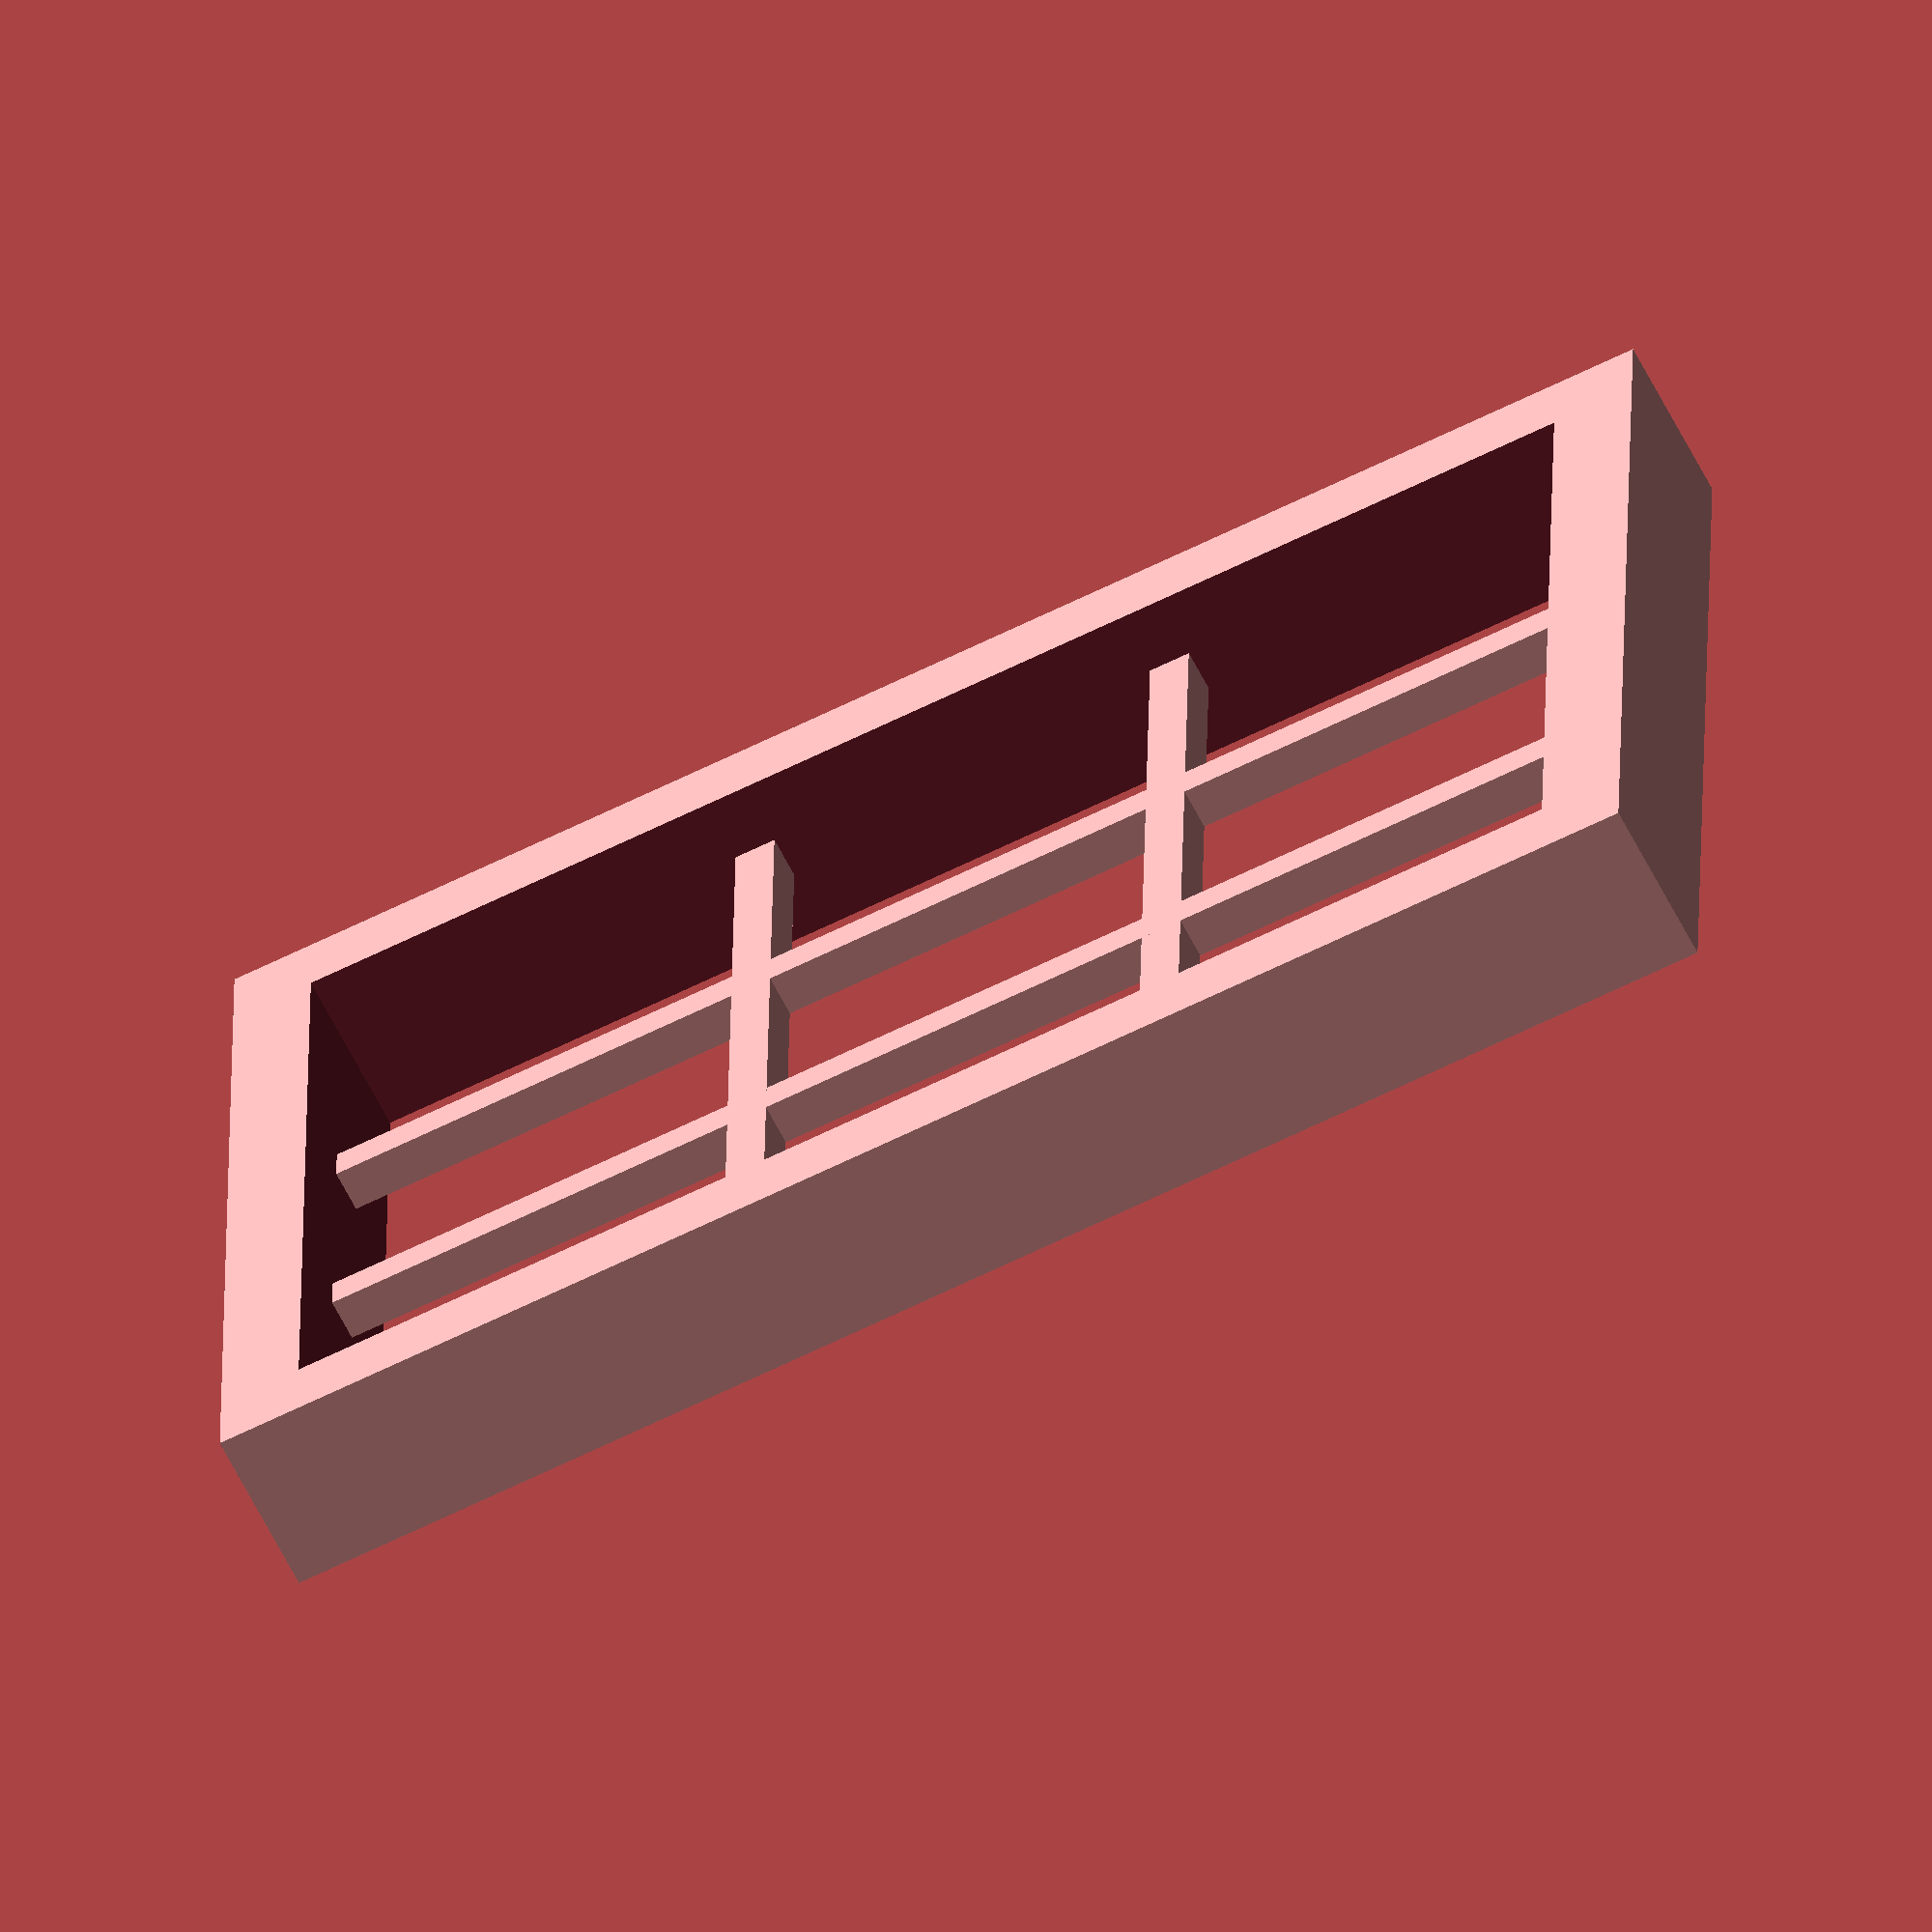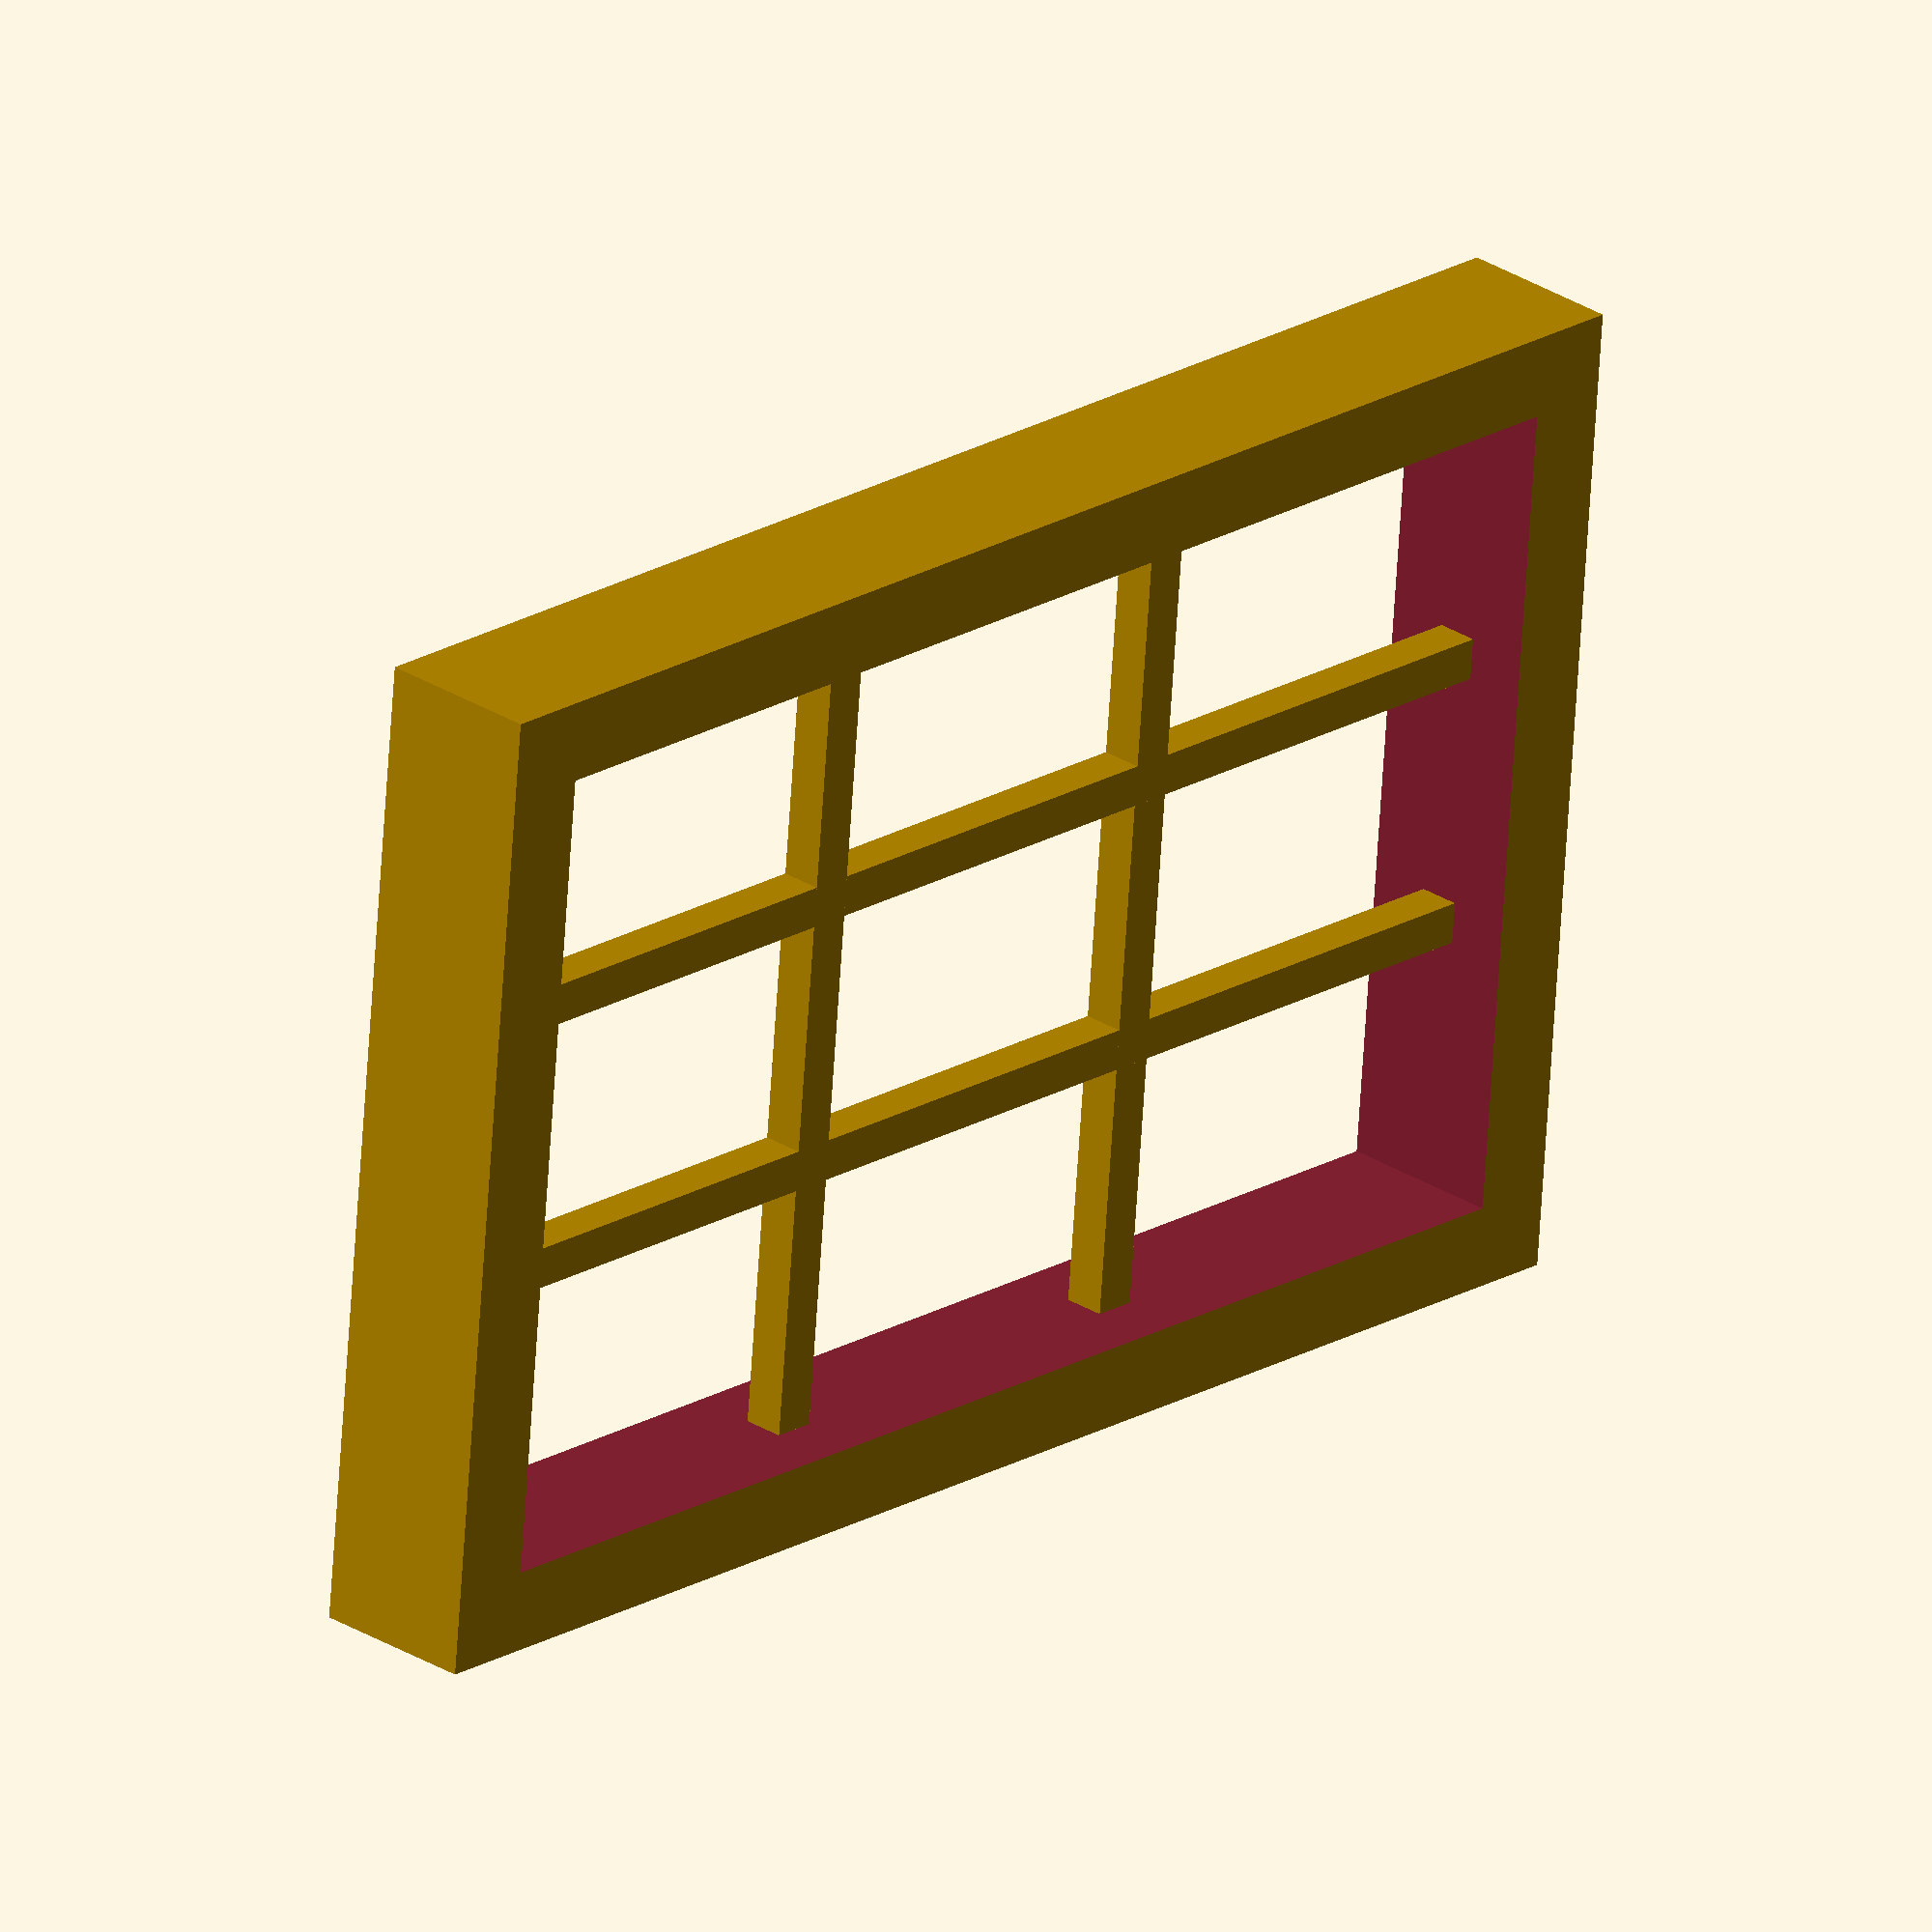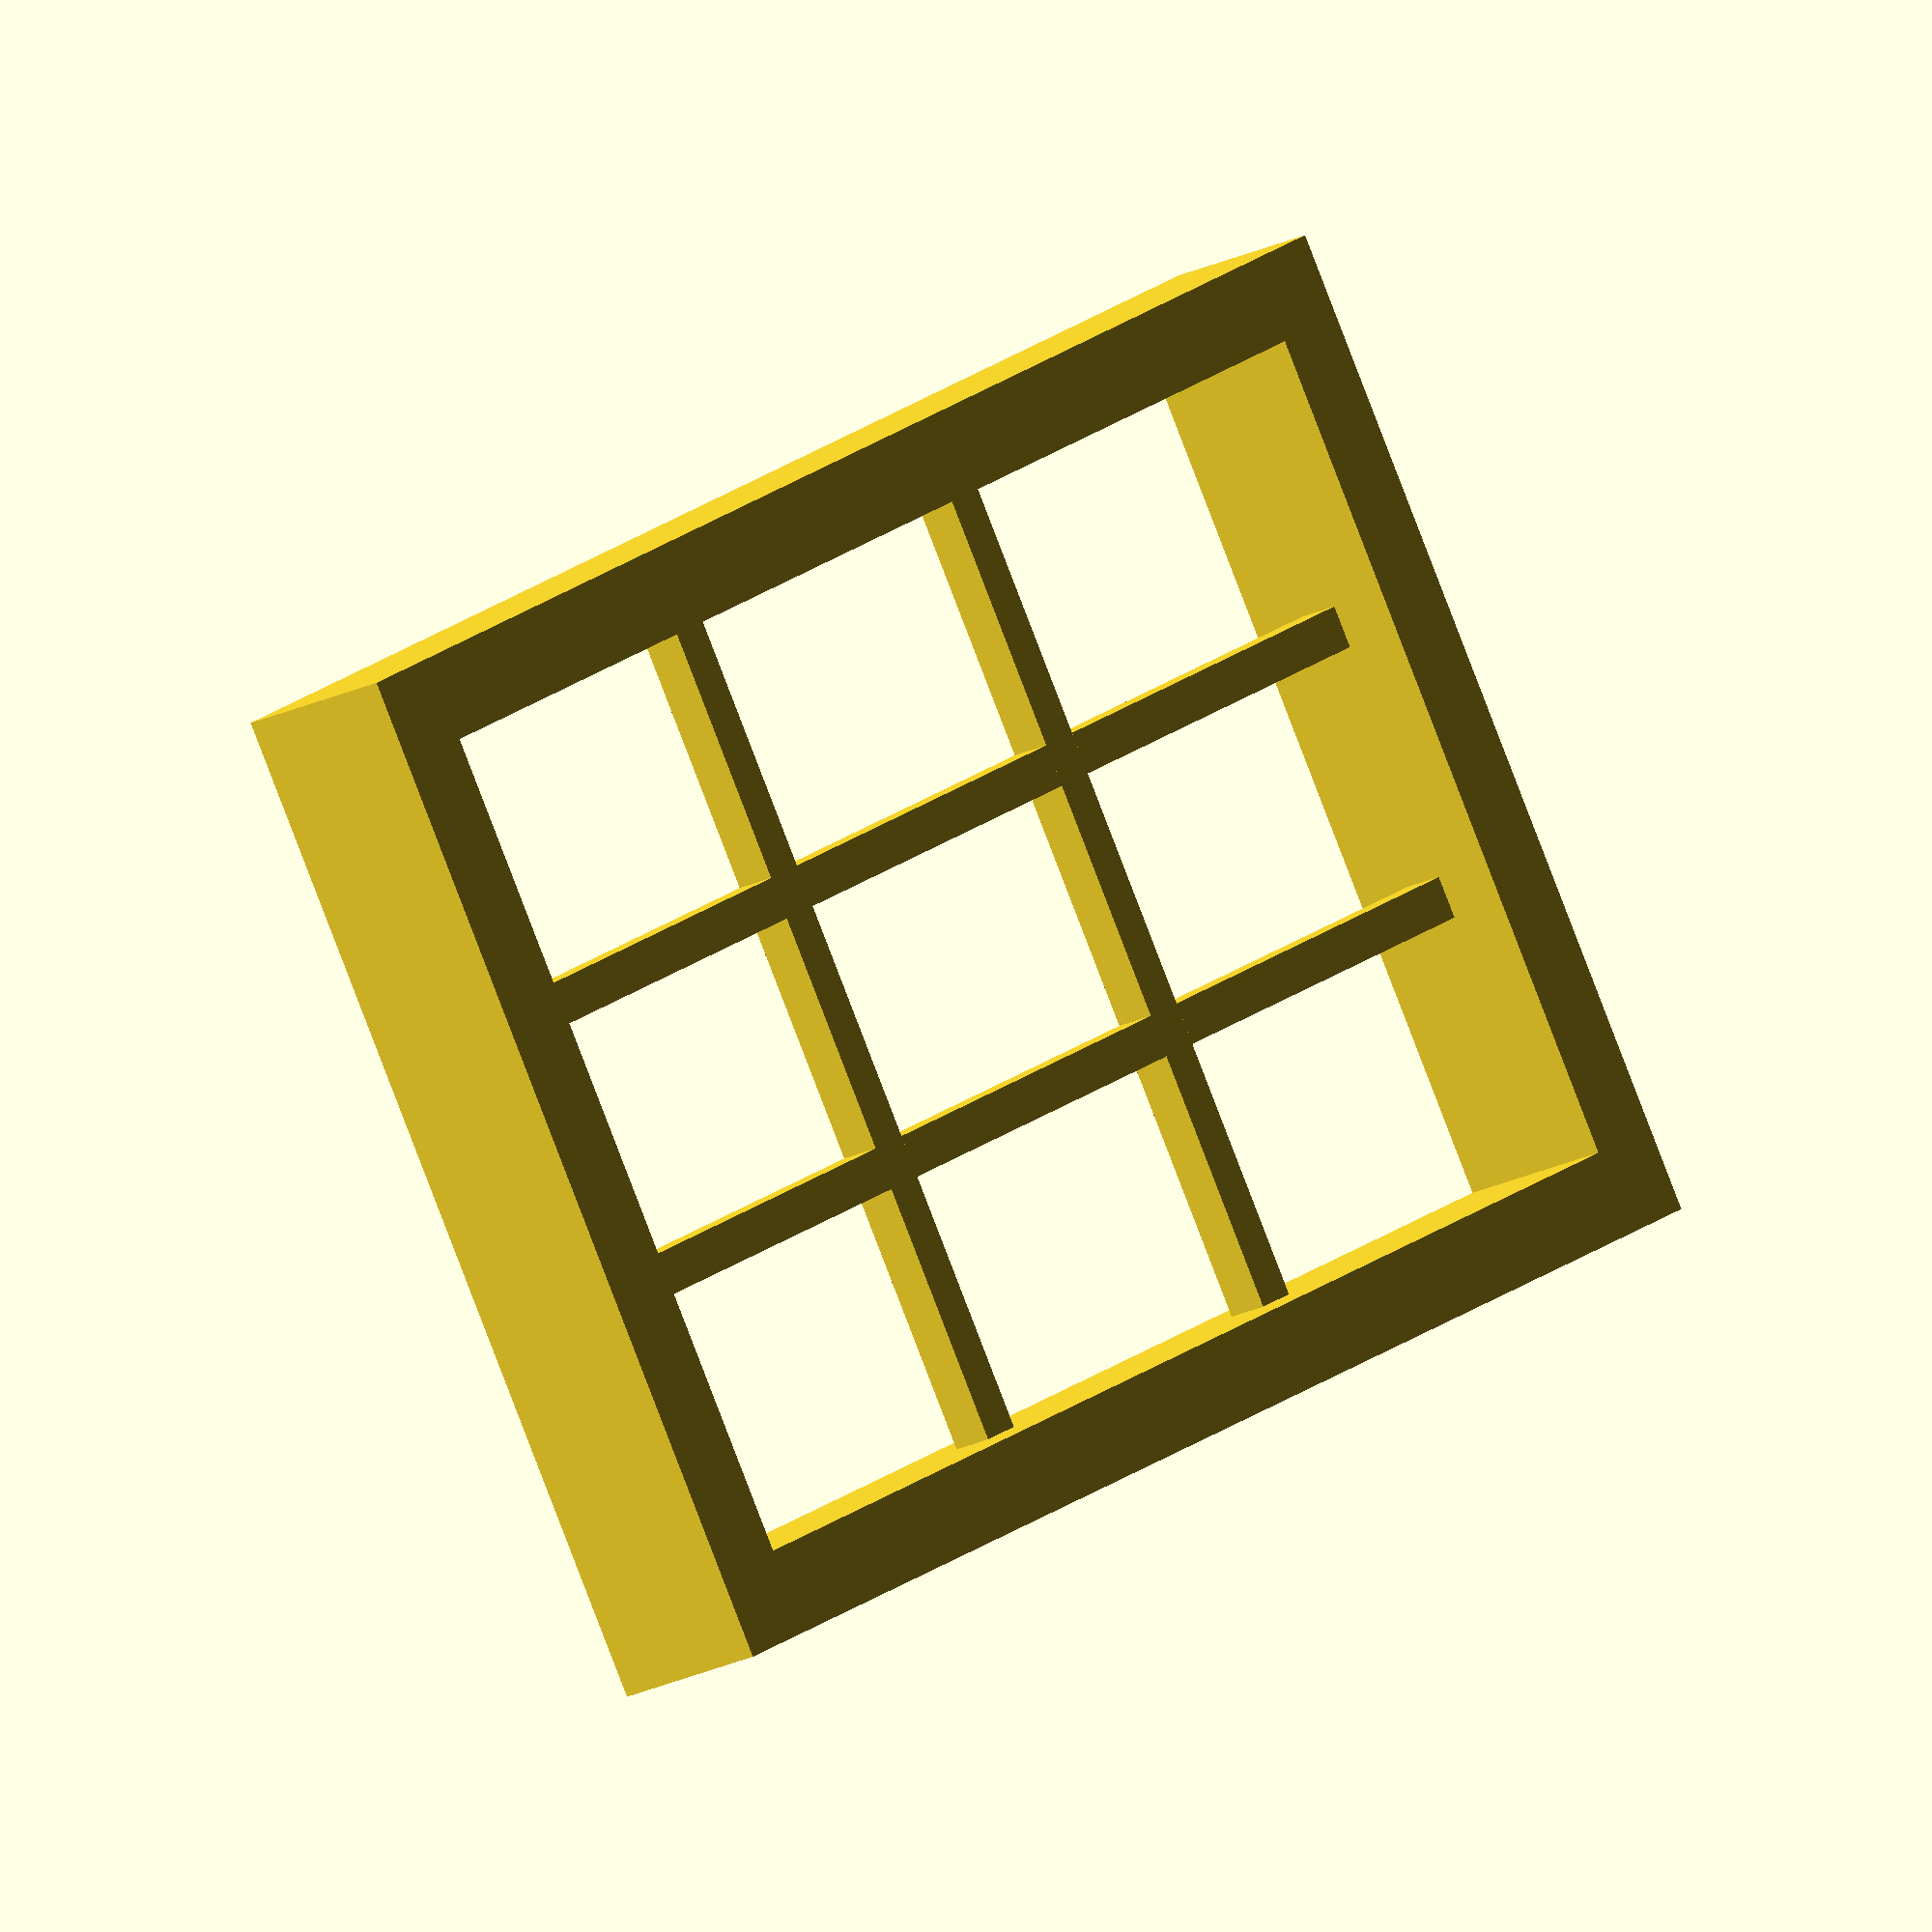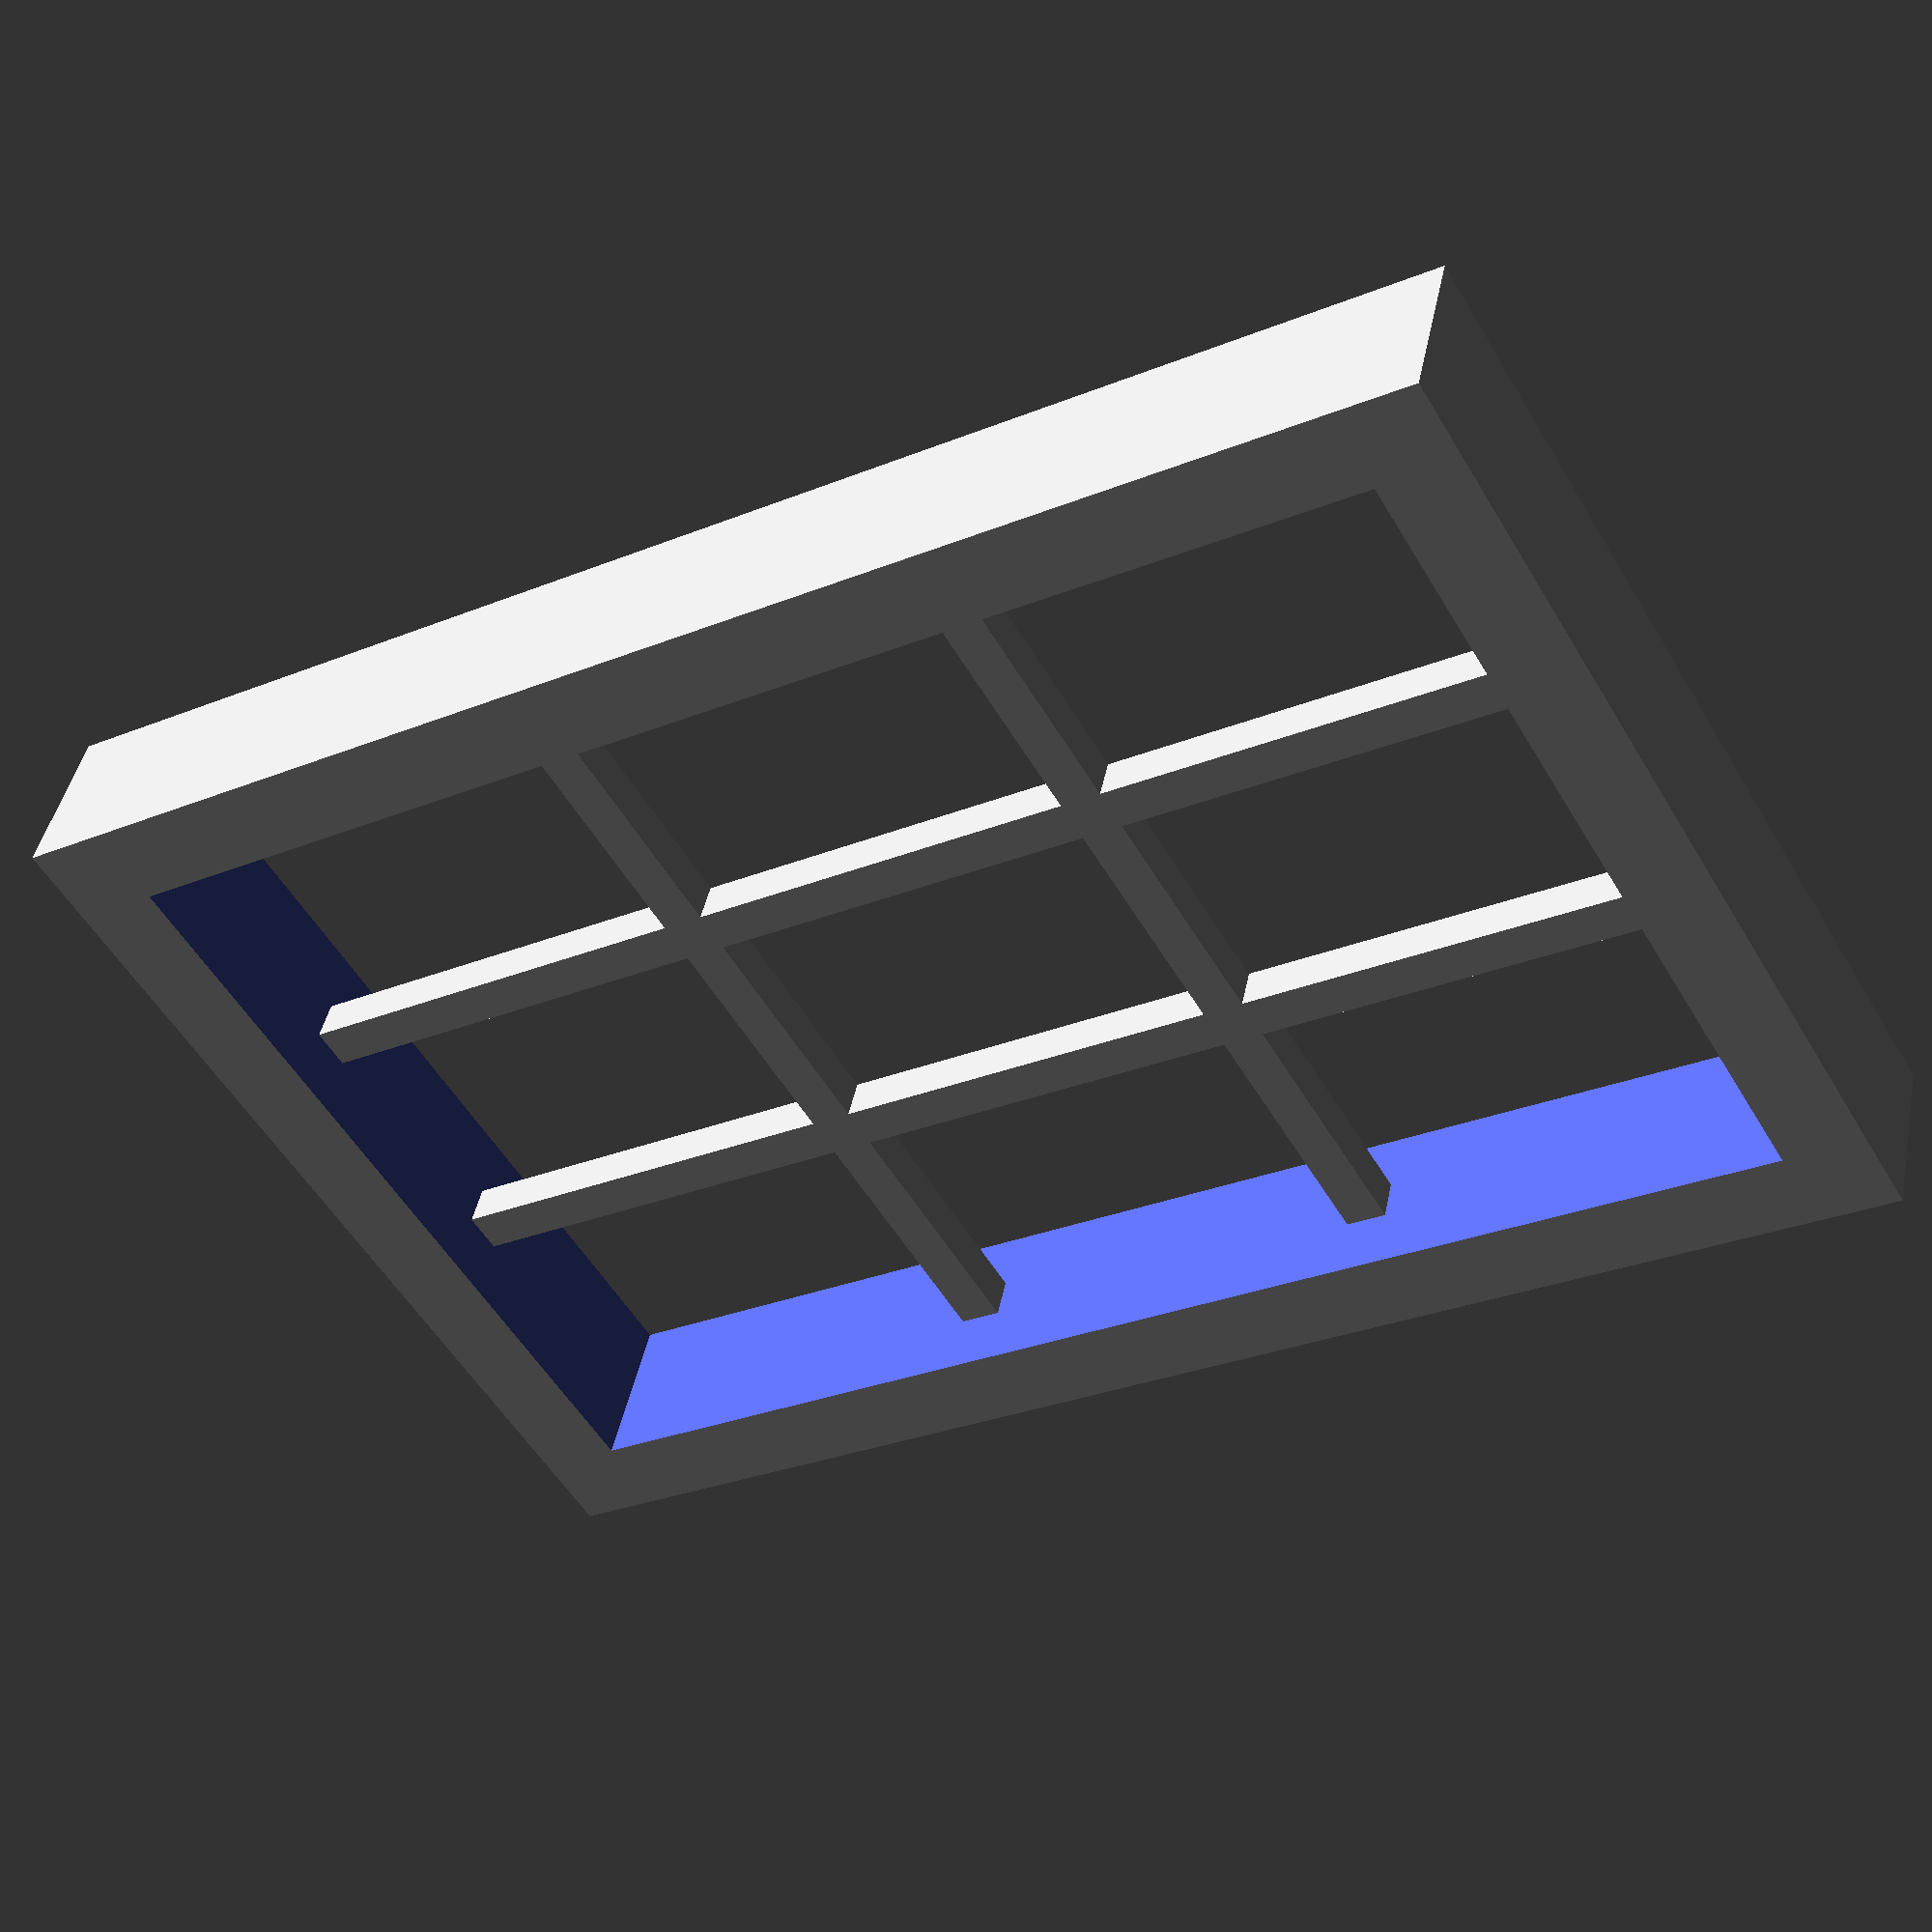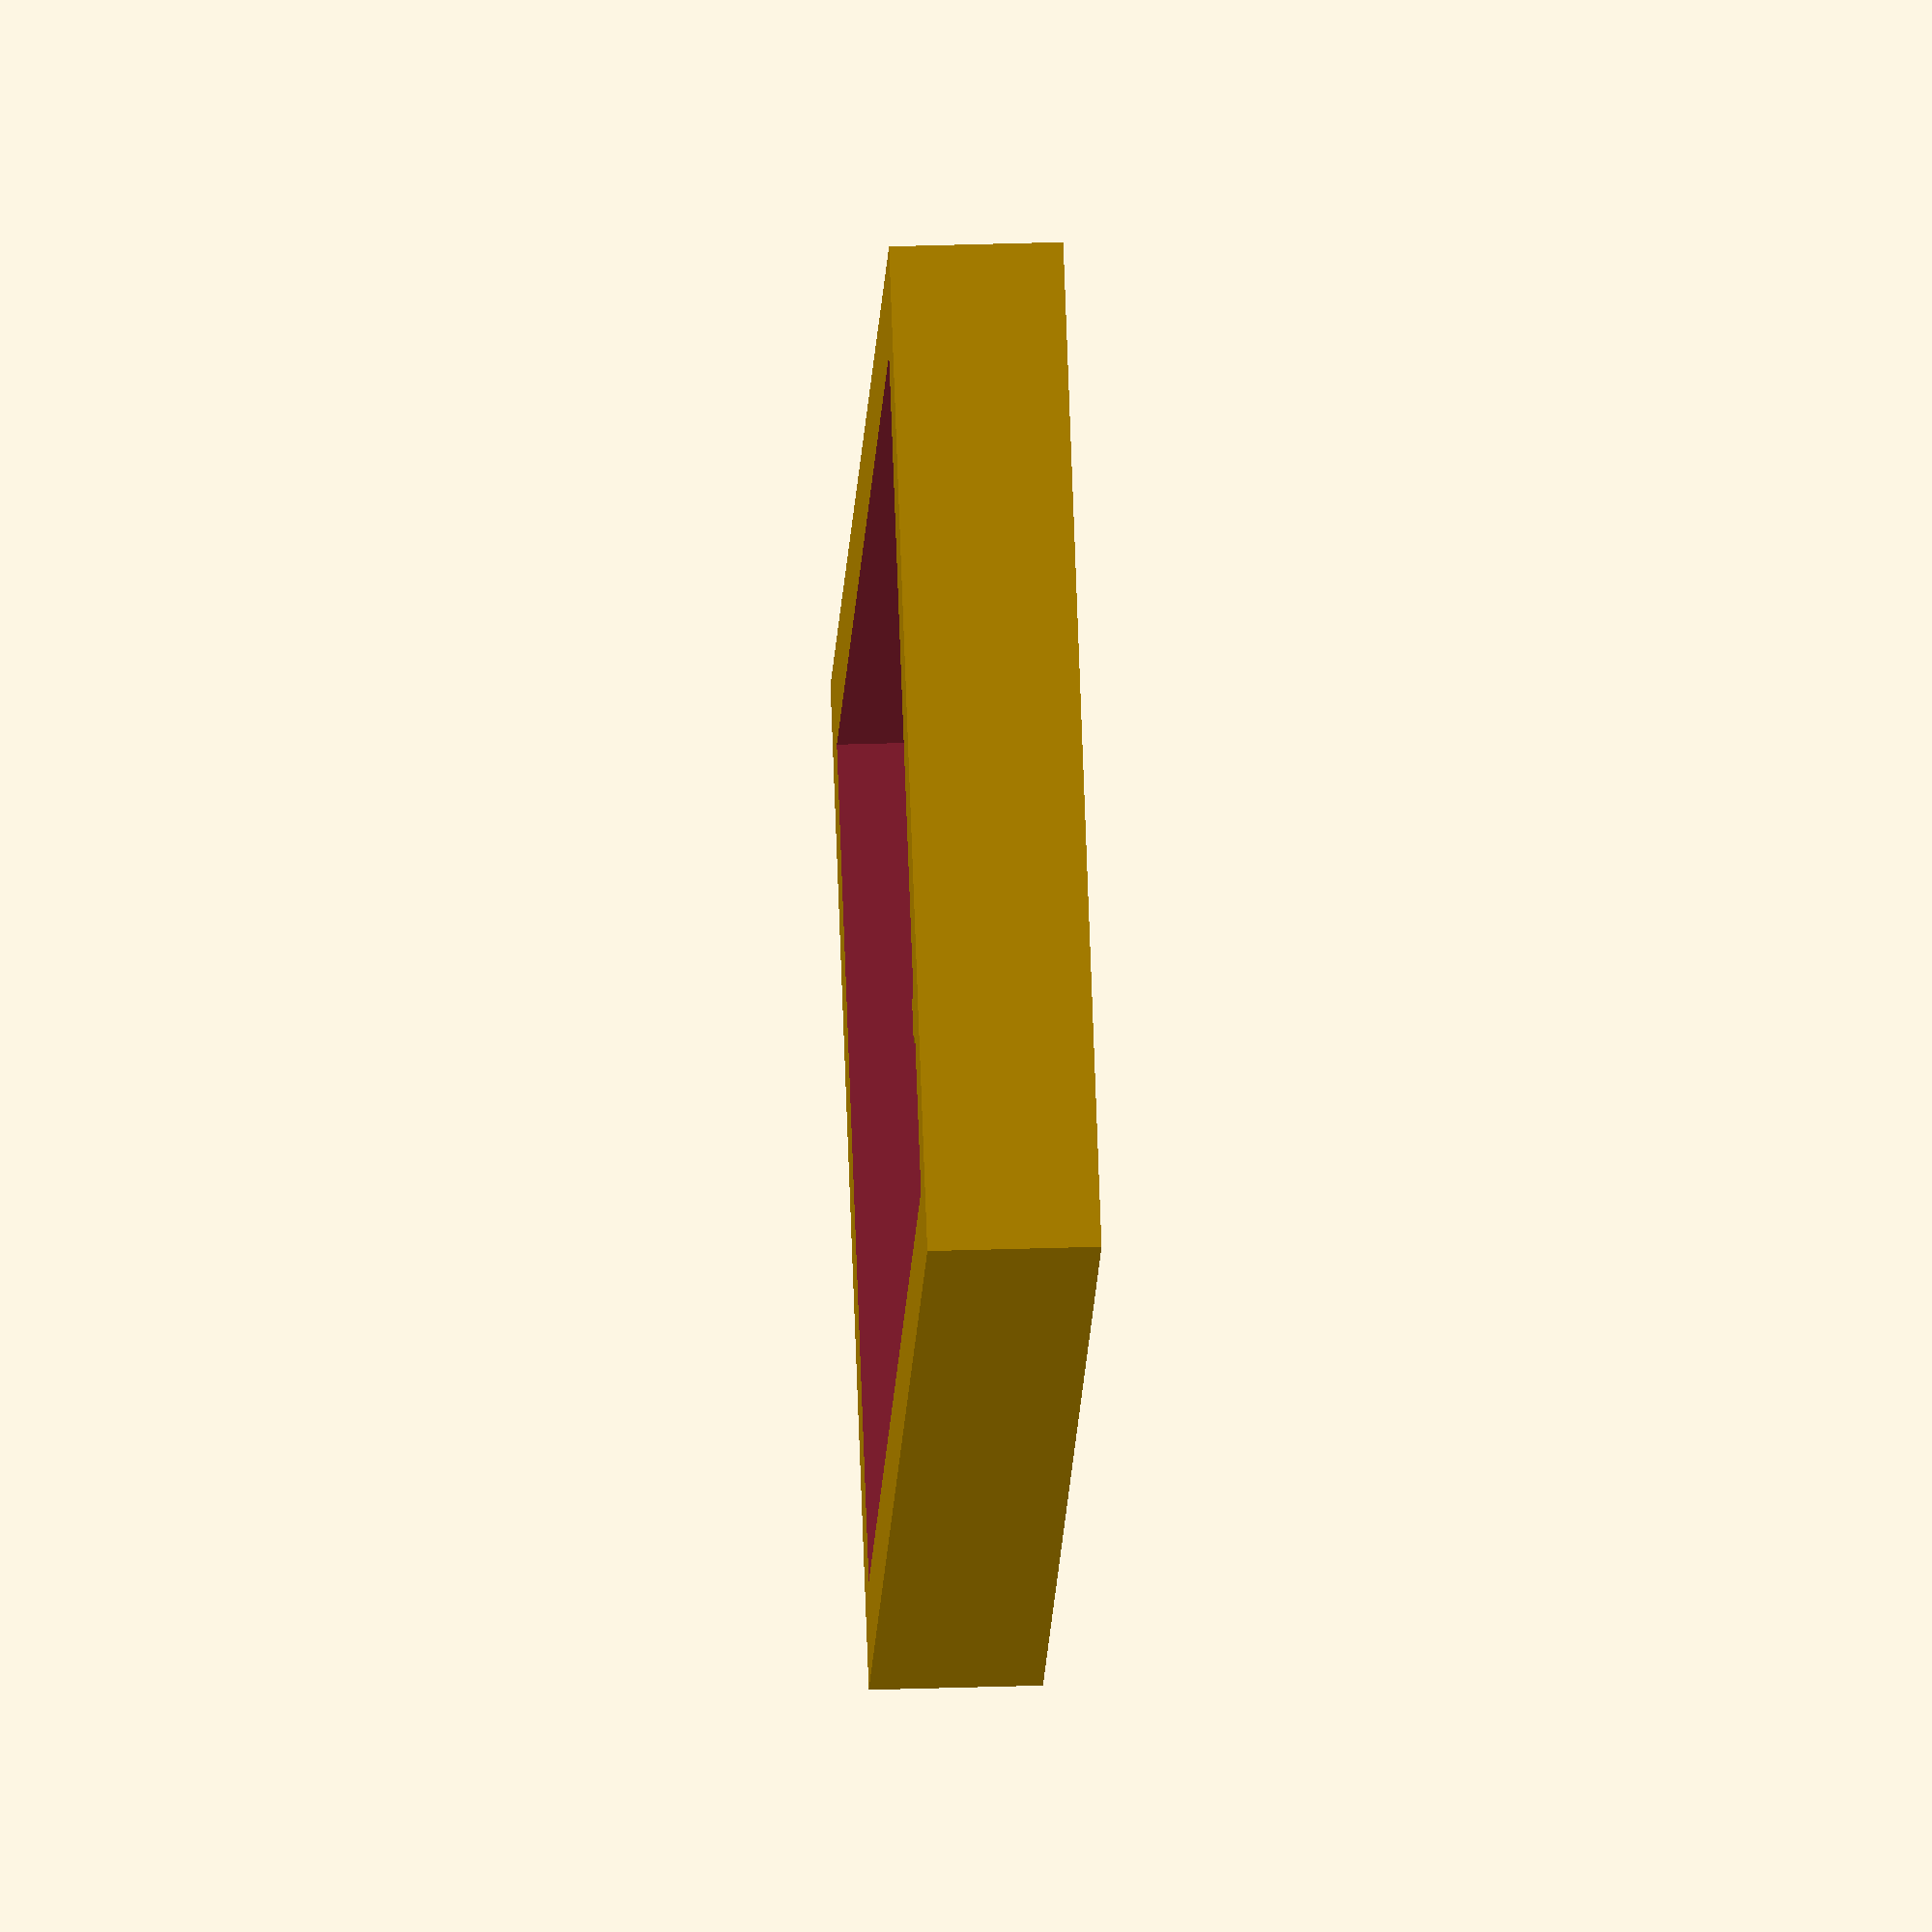
<openscad>
module grill(offset, size, count) {
  if (count > 1) {
    translate(offset) cube(size, true);
    translate(offset) grill(offset, size, count - 1);
  }
} 

module Sash(
  // These parameters are required
  width,  // The total outside width of the window (including the casing.)
  height, // the total outside height of the window (including the apron and head)
  depth, // The total depth of the window, including the jamb
  rail_width, //the height of the top and bottom rail(s)
  grill_width, // the width of the grill
  pane_cols, // how many panes (horizontal)
  pane_rows, // how many panes (vertical)
) {
  assert(width, "Must provide a window width");
  assert(height, "Must provide a window height");
  assert(depth, "Must provide a window depth");
  assert(rail_width, "Must provide a rail width");
  assert(grill_width, "Must provide a grill width");
  assert(pane_cols, "Must provide the number of pane cols");
  assert(pane_rows, "must provide the number of pane rows");

  inner_width=(width-2*rail_width);
  inner_height=(height-2*rail_width);

  union() {
    difference() {
      cube([width,height,depth], false);
      translate([rail_width,rail_width,-1]) cube([inner_width, inner_height, depth+2], false);
    };

    // draw vertical sashes
    translate([rail_width, inner_height/2 + rail_width, depth/2]) grill(
      offset=[inner_width/pane_cols, 0, 0],
      size=[grill_width, inner_height, grill_width], 
      count=pane_cols
    );

    // draw horizontal sashes
    translate([inner_width/2 + rail_width, rail_width, depth/2]) grill(
      offset=[0, inner_height/pane_rows, 0],
      size=[inner_width, grill_width, grill_width], 
      count=pane_rows
    );
  }
}

Sash(width=24,height=36,depth=4,rail_width=2,grill_width=1,pane_cols=3,pane_rows=3);

</openscad>
<views>
elev=64.1 azim=89.1 roll=207.0 proj=o view=wireframe
elev=151.7 azim=275.2 roll=226.2 proj=o view=solid
elev=199.4 azim=121.3 roll=46.2 proj=o view=solid
elev=136.3 azim=120.4 roll=348.6 proj=p view=wireframe
elev=151.7 azim=134.5 roll=273.0 proj=o view=wireframe
</views>
